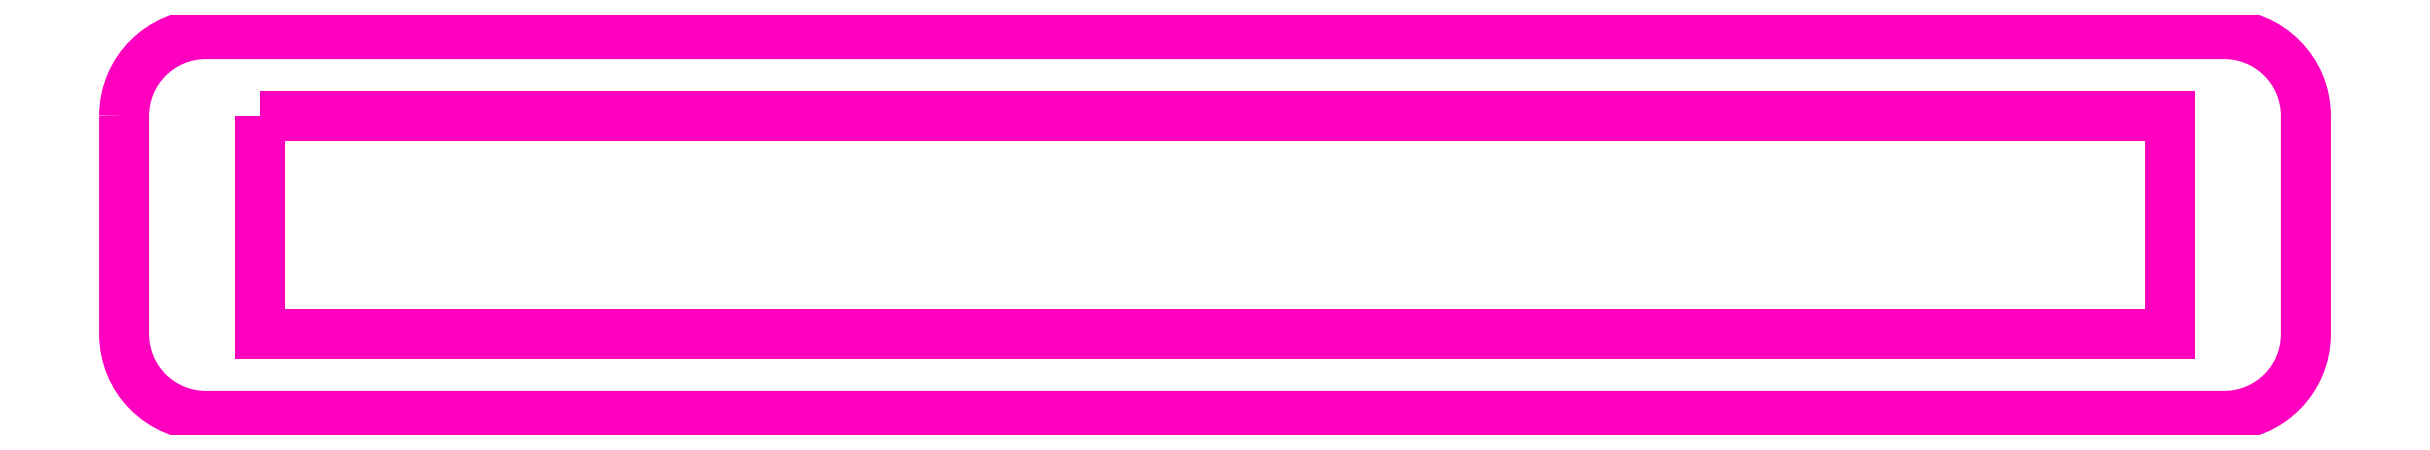
<metadata>
{"format":"dxf","ext":"dxf","renderer":"ezdxf+matplotlib","layout":"modelspace","background":"white","min_lineweight":24,"dpi":150}
</metadata>
<code>
0
SECTION
2
ENTITIES
0
POLYLINE
8
ANA
66
     1
10
0
20
0
30
0
70
     1
0
VERTEX
8
ANA
10
238.2
20
269.7
30
0
0
VERTEX
8
ANA
10
238.2
20
265.7
30
0
42
0.4142
0
VERTEX
8
ANA
10
239.7
20
264.2
30
0
0
VERTEX
8
ANA
10
276.7
20
264.2
30
0
42
0.4142
0
VERTEX
8
ANA
10
278.2
20
265.7
30
0
0
VERTEX
8
ANA
10
278.2
20
269.7
30
0
42
0.4142
0
VERTEX
8
ANA
10
276.7
20
271.2
30
0
0
VERTEX
8
ANA
10
239.7
20
271.2
30
0
42
0.4142
0
SEQEND
8
ANA
0
POLYLINE
8
ANA
66
     1
10
0
20
0
30
0
70
     1
0
VERTEX
8
ANA
10
240.7
20
269.7
30
0
0
VERTEX
8
ANA
10
240.7
20
265.7
30
0
0
VERTEX
8
ANA
10
275.7
20
265.7
30
0
0
VERTEX
8
ANA
10
275.7
20
269.7
30
0
0
SEQEND
8
ANA
0
ENDSEC
0
EOF

</code>
